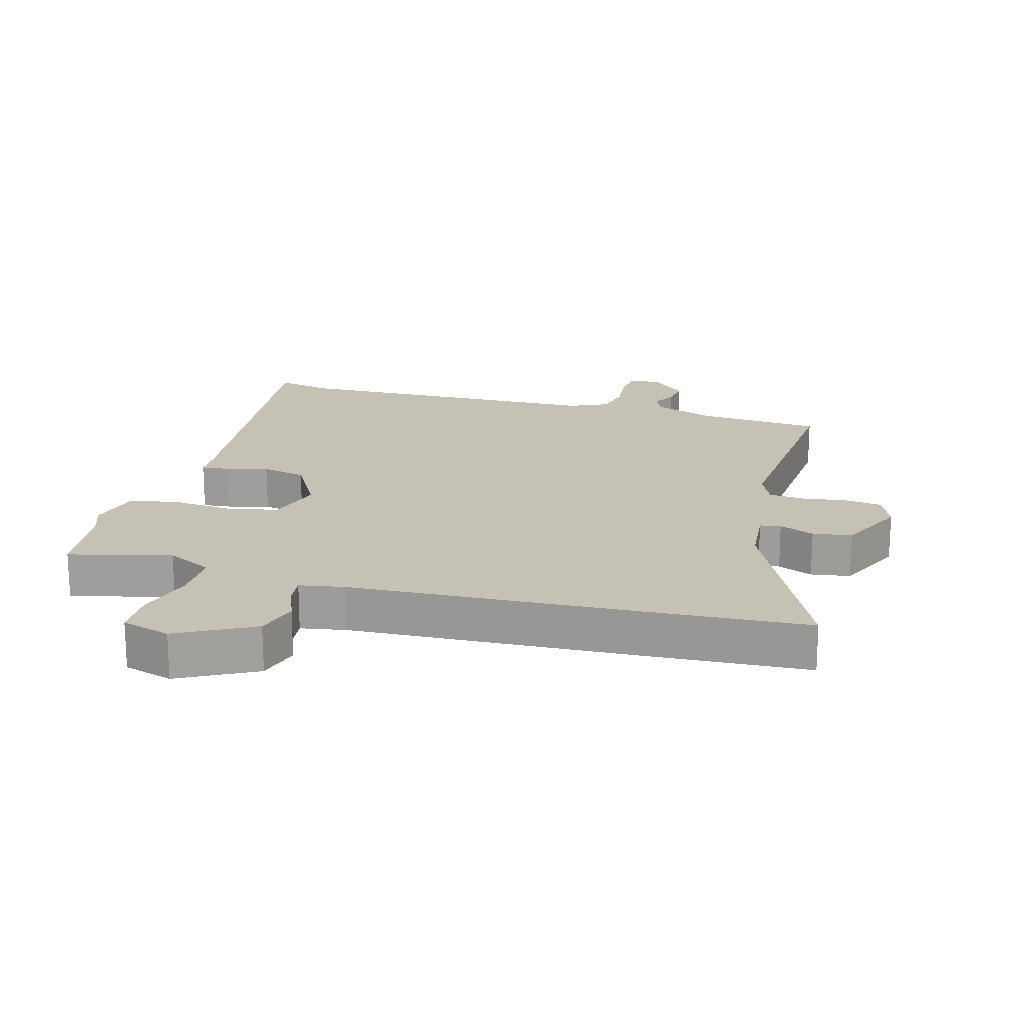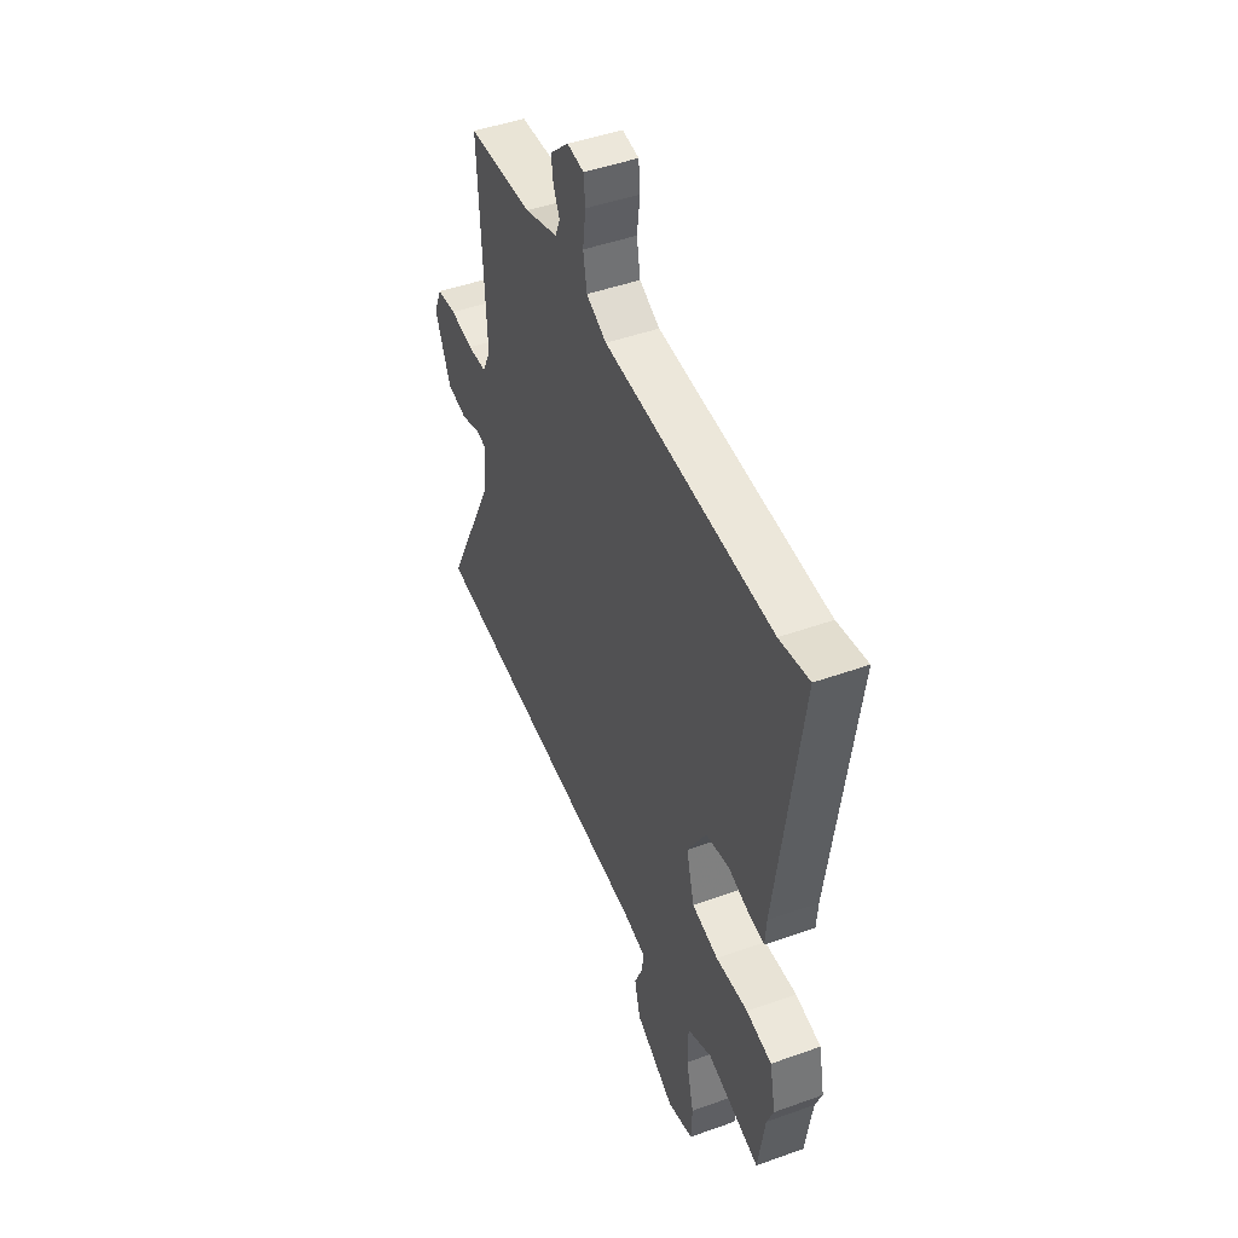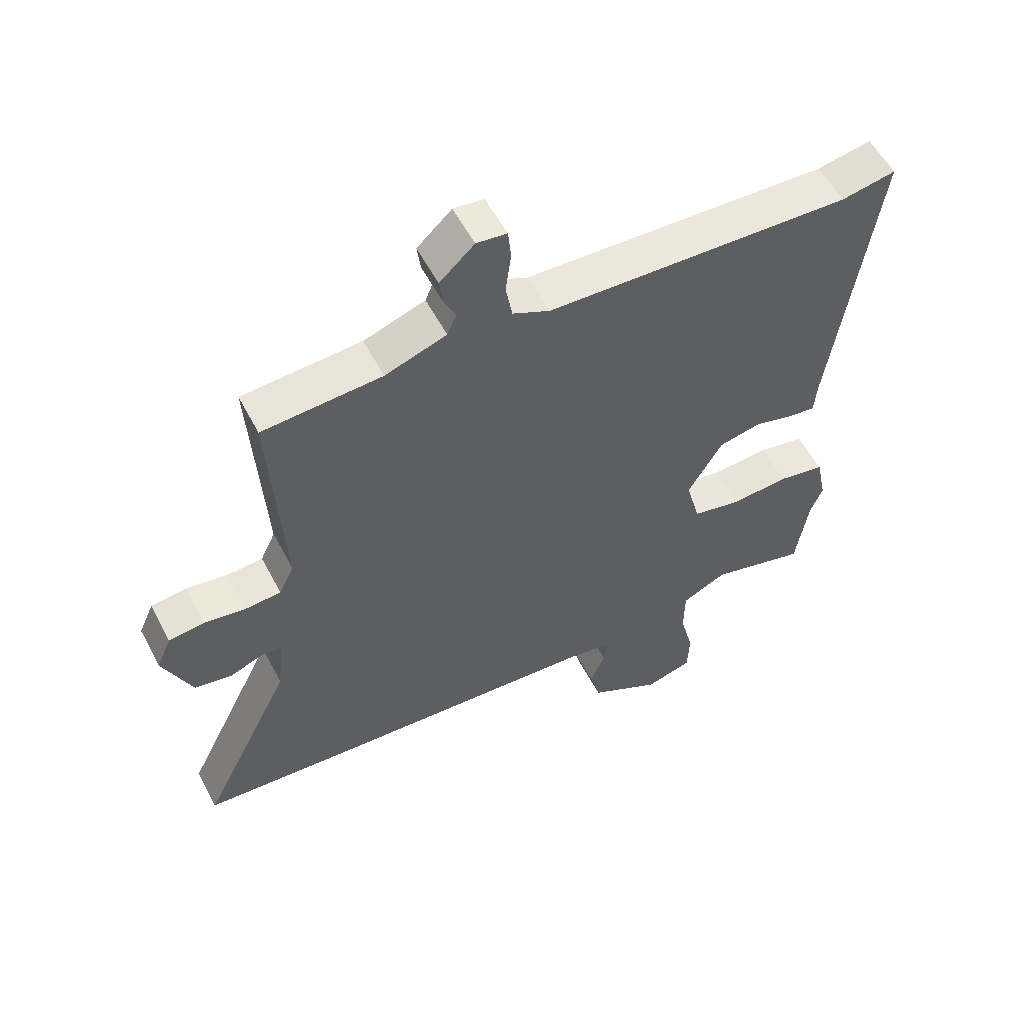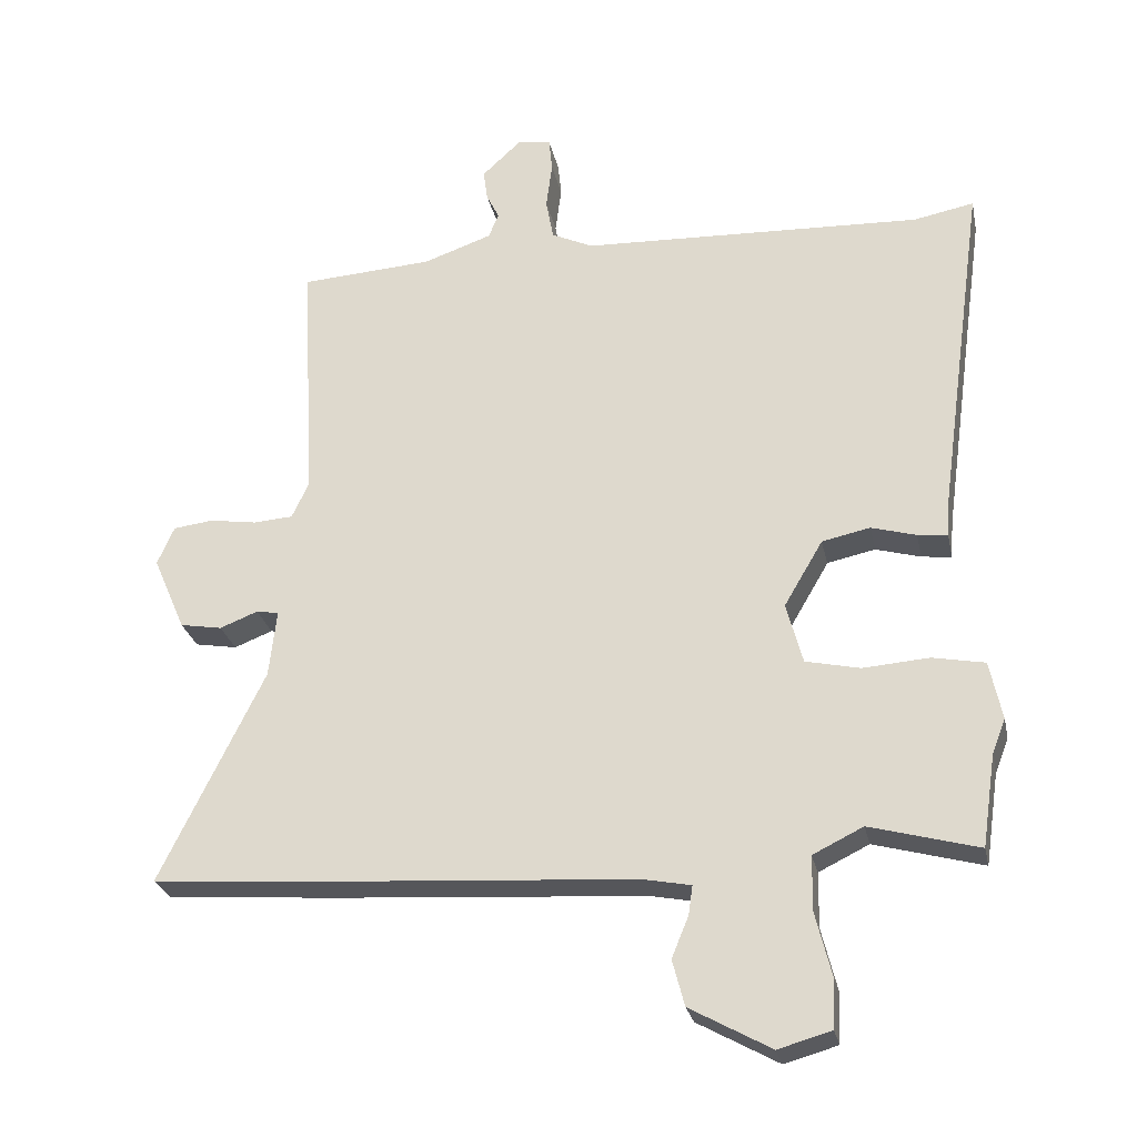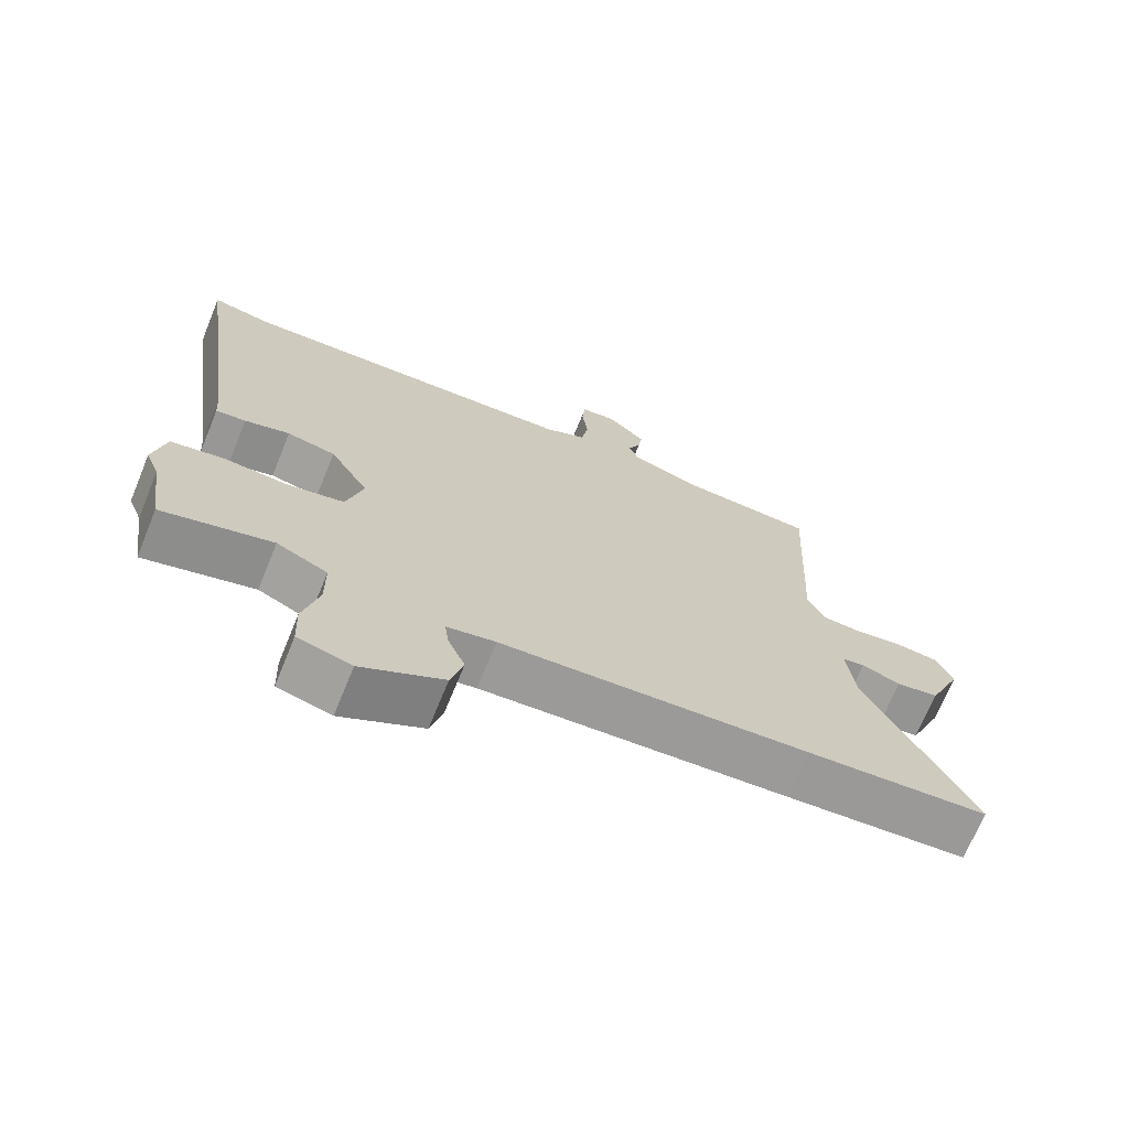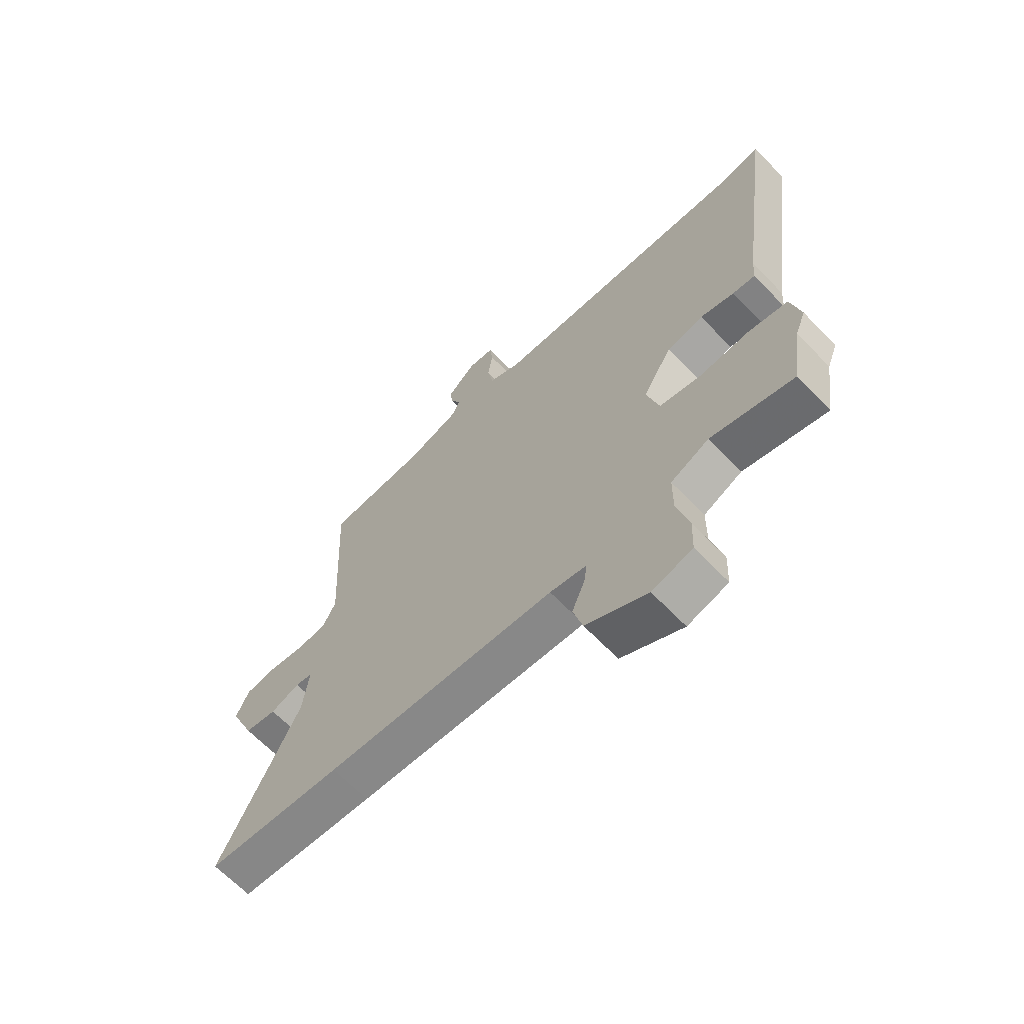
<metadata>
{"format":"obj","ext":"obj","renderer":"f3d","projection":"perspective","resolution":1024,"background":"white","views":[{"elev":18.8,"azim":-163.2,"up":"+Y"},{"elev":46.7,"azim":67.8,"up":"+Z"},{"elev":56.4,"azim":-27.5,"up":"+Z"},{"elev":-26.8,"azim":11.9,"up":"+Z"},{"elev":-70.4,"azim":157.7,"up":"+Z"},{"elev":-65.9,"azim":44.0,"up":"+Z"}]}
</metadata>
<code>
v -0.421 0.07 -0.506
v -0.684 0.07 -0.486
v -0.531 0.07 -0.174
v -0.52 0.07 -0.075
v -0.553 0.07 -0.069
v -0.609 0.07 -0.091
v -0.671 0.07 -0.08
v -0.719 0.07 0.03
v -0.694 0.07 0.087
v -0.635 0.07 0.094
v -0.565 0.07 0.083
v -0.507 0.07 0.087
v -0.482 0.07 0.14
v -0.502 0.07 0.51
v -0.306 0.07 0.522
v -0.205 0.07 0.557
v -0.19 0.07 0.593
v -0.209 0.07 0.632
v -0.215 0.07 0.677
v -0.158 0.07 0.73
v -0.108 0.07 0.724
v -0.103 0.07 0.674
v -0.112 0.07 0.605
v -0.101 0.07 0.544
v -0.04 0.07 0.515
v 0.463 0.07 0.493
v 0.552 0.07 0.51
v 0.482 0.07 0.004
v 0.478 0.07 -0.051
v 0.434 0.07 -0.046
v 0.368 0.07 -0.027
v 0.297 0.07 -0.042
v 0.24 0.07 -0.139
v 0.264 0.07 -0.229
v 0.344 0.07 -0.247
v 0.441 0.07 -0.24
v 0.518 0.07 -0.255
v 0.536 0.07 -0.341
v 0.516 0.07 -0.392
v 0.496 0.07 -0.527
v 0.336 0.07 -0.483
v 0.262 0.07 -0.519
v 0.261 0.07 -0.6
v 0.284 0.07 -0.692
v 0.281 0.07 -0.765
v 0.203 0.07 -0.787
v 0.084 0.07 -0.721
v 0.066 0.07 -0.653
v 0.091 0.07 -0.593
v 0.097 0.07 -0.55
v 0.026 0.07 -0.536
v -0.421 0 -0.506
v -0.684 0 -0.486
v -0.531 0 -0.174
v -0.52 0 -0.075
v -0.553 0 -0.069
v -0.609 0 -0.091
v -0.671 0 -0.08
v -0.719 0 0.03
v -0.694 0 0.087
v -0.635 0 0.094
v -0.565 0 0.083
v -0.507 0 0.087
v -0.482 0 0.14
v -0.502 0 0.51
v -0.306 0 0.522
v -0.205 0 0.557
v -0.19 0 0.593
v -0.209 0 0.632
v -0.215 0 0.677
v -0.158 0 0.73
v -0.108 0 0.724
v -0.103 0 0.674
v -0.112 0 0.605
v -0.101 0 0.544
v -0.04 0 0.515
v 0.463 0 0.493
v 0.552 0 0.51
v 0.482 0 0.004
v 0.478 0 -0.051
v 0.434 0 -0.046
v 0.368 0 -0.027
v 0.297 0 -0.042
v 0.24 0 -0.139
v 0.264 0 -0.229
v 0.344 0 -0.247
v 0.441 0 -0.24
v 0.518 0 -0.255
v 0.536 0 -0.341
v 0.516 0 -0.392
v 0.496 0 -0.527
v 0.336 0 -0.483
v 0.262 0 -0.519
v 0.261 0 -0.6
v 0.284 0 -0.692
v 0.281 0 -0.765
v 0.203 0 -0.787
v 0.084 0 -0.721
v 0.066 0 -0.653
v 0.091 0 -0.593
v 0.097 0 -0.55
v 0.026 0 -0.536
f 47 48 49
f 46 47 49
f 45 46 49
f 44 45 49
f 43 44 49
f 42 43 49 50
f 41 42 50 51
f 39 40 41
f 51 1 2
f 41 51 2
f 39 41 2
f 38 39 2
f 37 38 2
f 36 37 2
f 35 36 2
f 28 29 30 31
f 28 31 32
f 27 28 32
f 26 27 32
f 25 26 32 33
f 21 22 23
f 20 21 23
f 19 20 23
f 18 19 23
f 17 18 23
f 16 17 23 24
f 25 33 34
f 24 25 34
f 16 24 34
f 15 16 34
f 9 10 11
f 8 9 11
f 7 8 11
f 6 7 11
f 5 6 11
f 4 5 11 12
f 34 35 2 3
f 13 14 15 34
f 4 12 13 34
f 3 4 34
f 100 99 98
f 100 98 97
f 100 97 96
f 100 96 95
f 100 95 94
f 101 100 94 93
f 102 101 93 92
f 92 91 90
f 53 52 102
f 53 102 92
f 53 92 90
f 53 90 89
f 53 89 88
f 53 88 87
f 53 87 86
f 82 81 80 79
f 83 82 79
f 83 79 78
f 83 78 77
f 84 83 77 76
f 74 73 72
f 74 72 71
f 74 71 70
f 74 70 69
f 74 69 68
f 75 74 68 67
f 85 84 76
f 85 76 75
f 85 75 67
f 85 67 66
f 62 61 60
f 62 60 59
f 62 59 58
f 62 58 57
f 62 57 56
f 63 62 56 55
f 54 53 86 85
f 85 66 65 64
f 85 64 63 55
f 85 55 54
f 1 52 53 2
f 2 53 54 3
f 3 54 55 4
f 4 55 56 5
f 5 56 57 6
f 6 57 58 7
f 7 58 59 8
f 8 59 60 9
f 9 60 61 10
f 10 61 62 11
f 11 62 63 12
f 12 63 64 13
f 13 64 65 14
f 14 65 66 15
f 15 66 67 16
f 16 67 68 17
f 17 68 69 18
f 18 69 70 19
f 19 70 71 20
f 20 71 72 21
f 21 72 73 22
f 22 73 74 23
f 23 74 75 24
f 24 75 76 25
f 25 76 77 26
f 26 77 78 27
f 27 78 79 28
f 28 79 80 29
f 29 80 81 30
f 30 81 82 31
f 31 82 83 32
f 32 83 84 33
f 33 84 85 34
f 34 85 86 35
f 35 86 87 36
f 36 87 88 37
f 37 88 89 38
f 38 89 90 39
f 39 90 91 40
f 40 91 92 41
f 41 92 93 42
f 42 93 94 43
f 43 94 95 44
f 44 95 96 45
f 45 96 97 46
f 46 97 98 47
f 47 98 99 48
f 48 99 100 49
f 49 100 101 50
f 50 101 102 51
f 51 102 52 1

</code>
